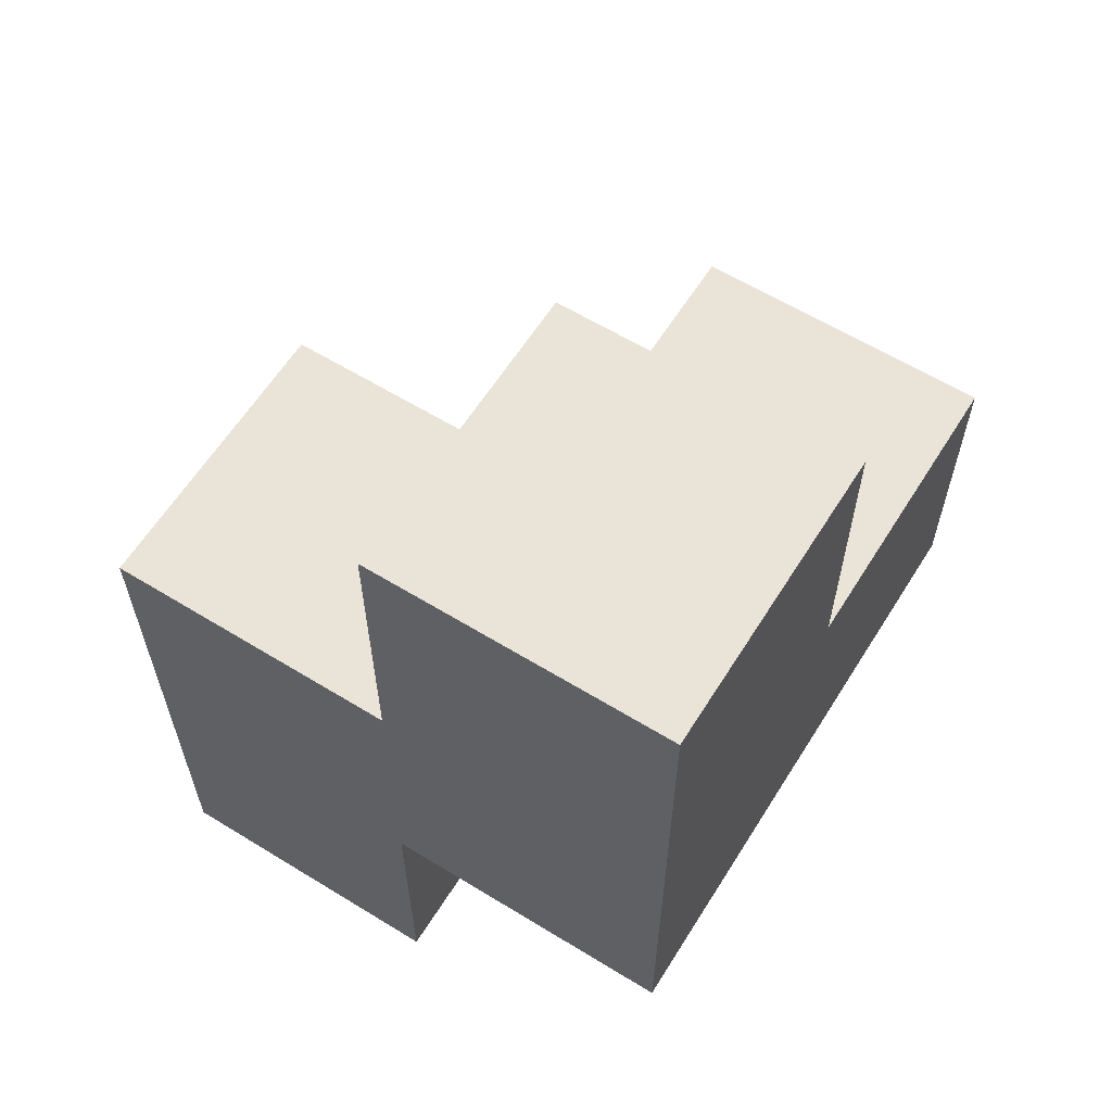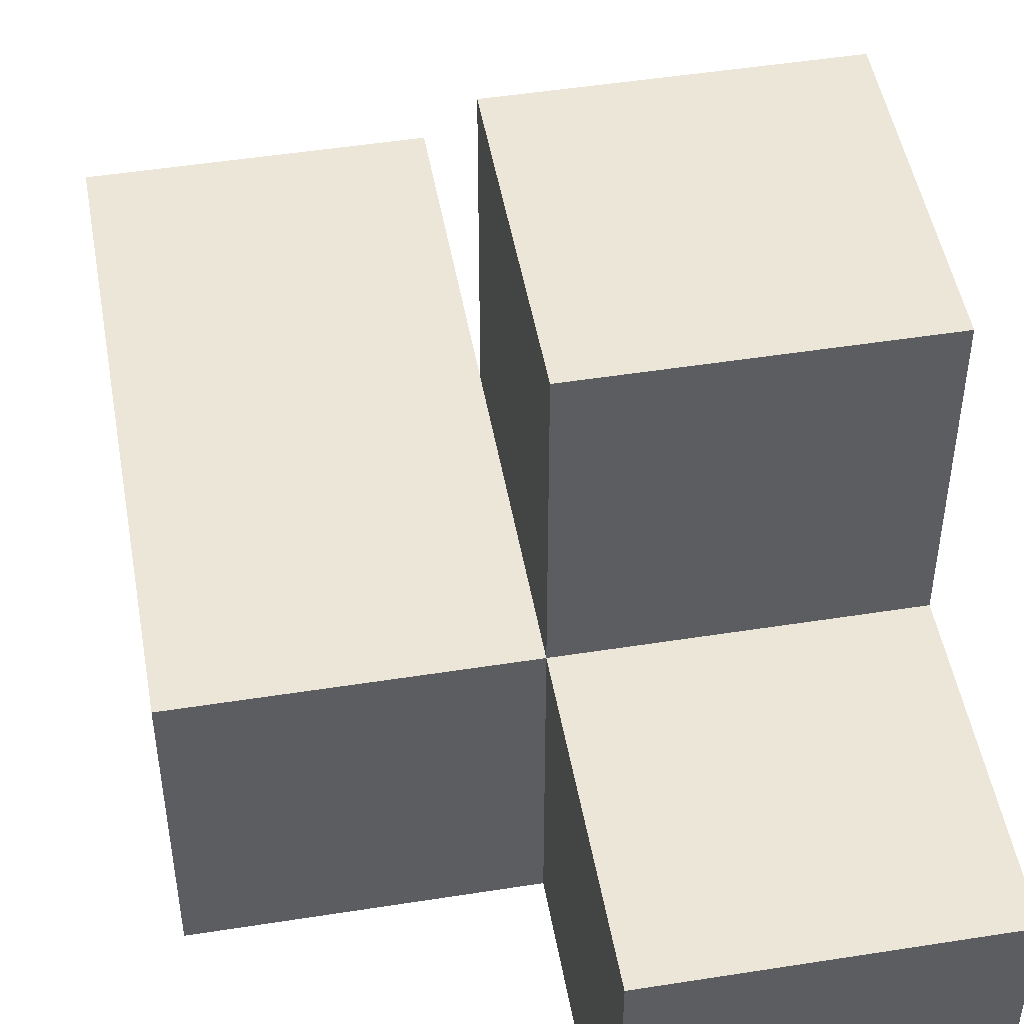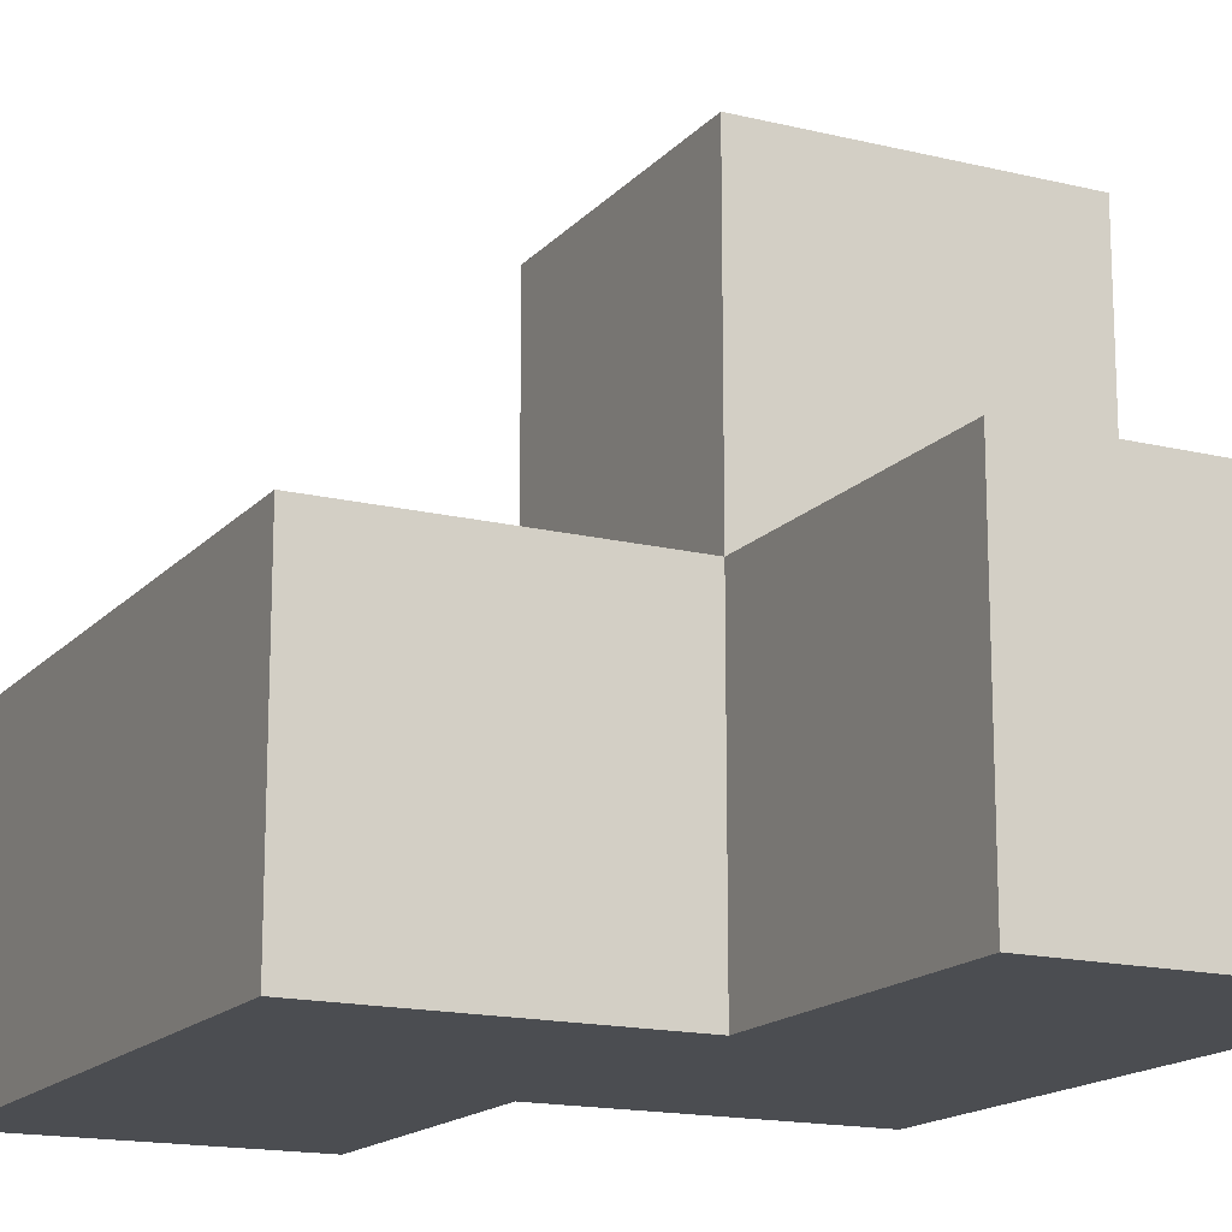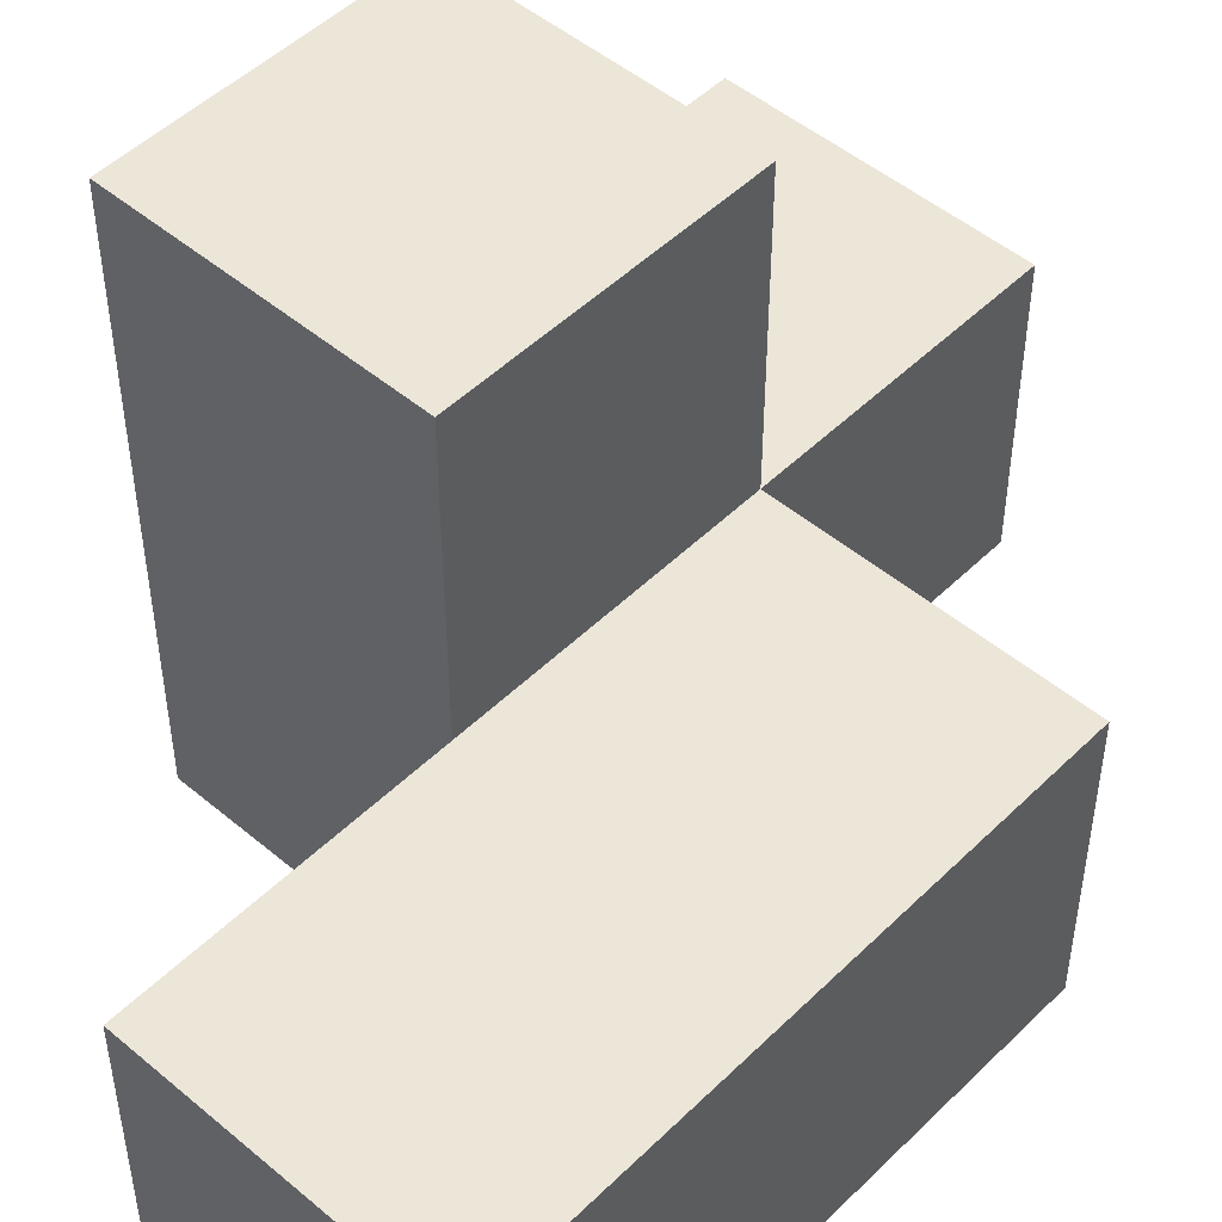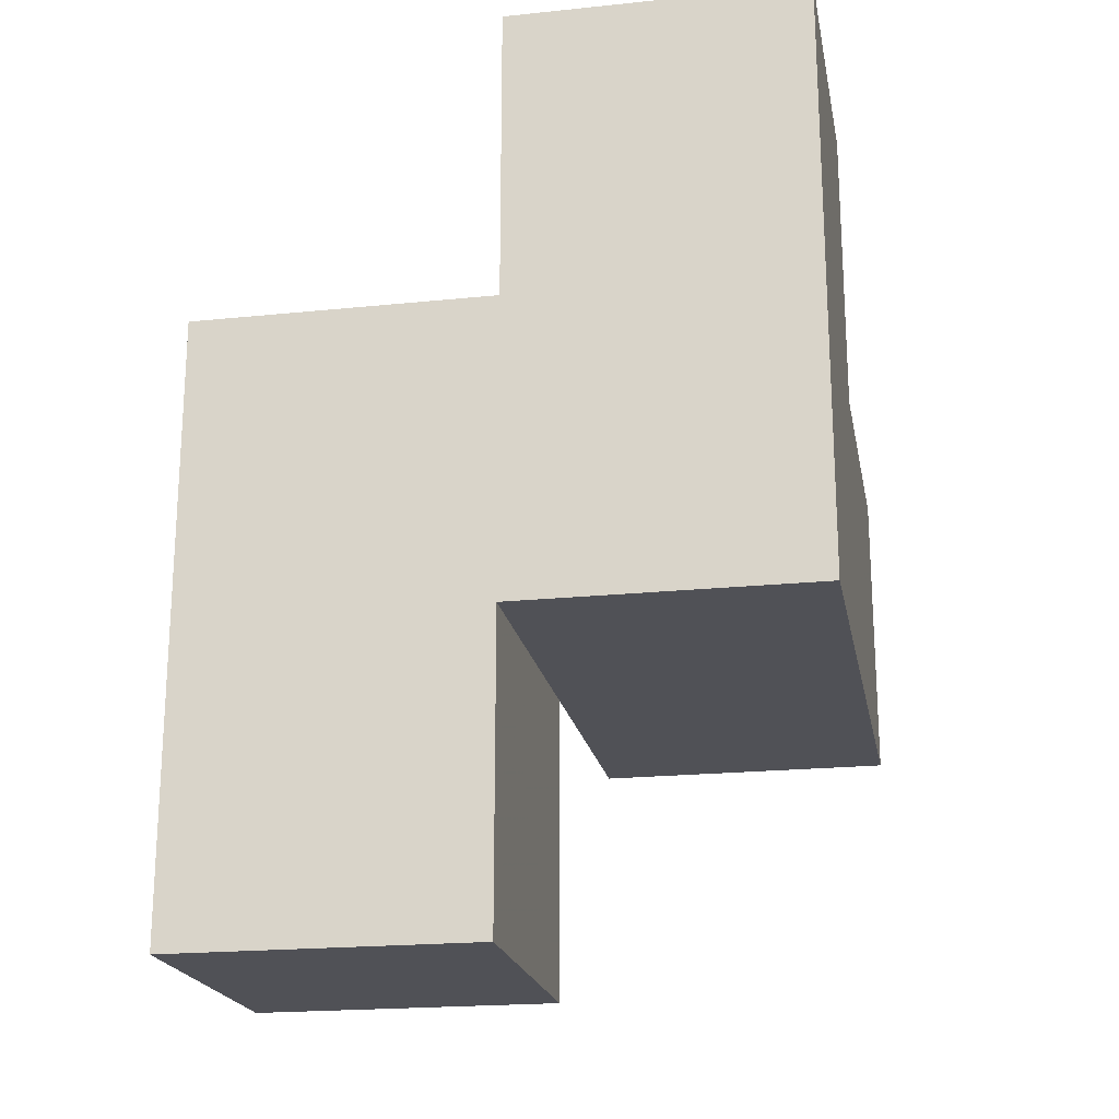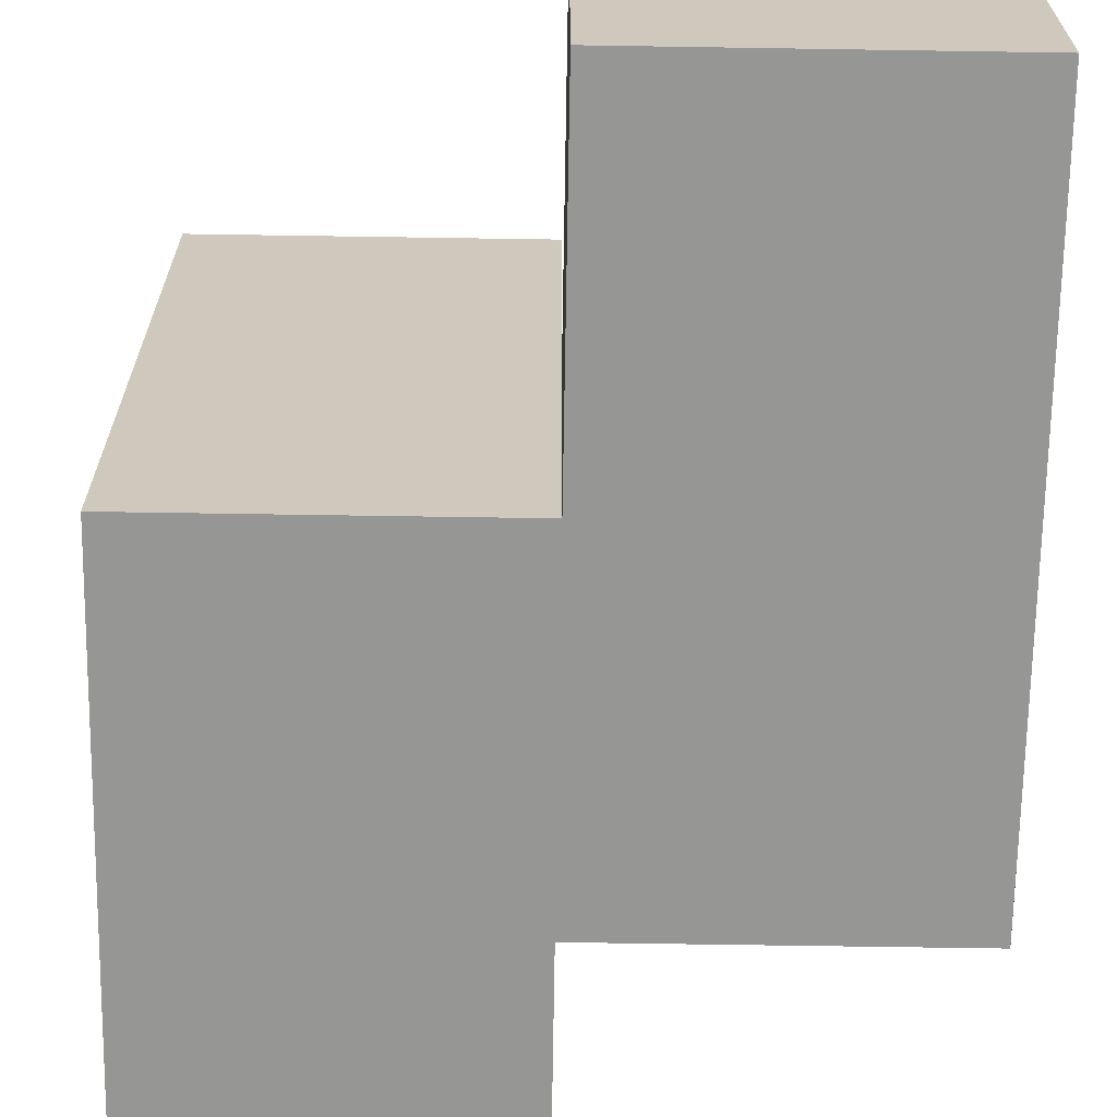
<metadata>
{"format":"obj","ext":"obj","renderer":"f3d","projection":"perspective","resolution":1024,"background":"white","views":[{"elev":61.2,"azim":32.0,"up":"+Z"},{"elev":48.6,"azim":-10.0,"up":"+Y"},{"elev":-16.0,"azim":-26.8,"up":"+Y"},{"elev":49.3,"azim":-137.1,"up":"+Y"},{"elev":-20.5,"azim":10.6,"up":"+Z"},{"elev":-67.7,"azim":179.1,"up":"+Y"}]}
</metadata>
<code>
v 1.991 1.998 2.005
v 0.01083 1.008 2.995
v 1.991 1.008 2.995
v 1.001 1.998 2.005
v 1.001 2.987 2.995
v 1.001 1.008 3.985
v 0.01083 1.998 1.015
v 1.991 2.987 2.995
v 1.001 1.008 2.995
v 1.991 1.998 3.985
v 1.991 1.008 2.005
v 0.01083 1.008 2.005
v 1.001 1.998 3.985
v 1.001 1.998 1.015
v 1.001 2.987 2.005
v 1.991 2.987 2.005
v 0.01083 1.998 2.995
v 1.001 1.008 2.005
v 1.991 1.008 3.985
v 0.01083 1.008 1.015
v 1.991 1.998 2.995
v 1.001 1.998 2.995
v 0.01083 1.998 2.005
v 1.001 1.008 1.015
f 11 18 1
f 4 1 18
f 18 11 9
f 3 9 11
f 11 1 3
f 21 3 1
f 6 19 13
f 10 13 19
f 9 3 6
f 19 6 3
f 21 22 10
f 13 10 22
f 22 9 13
f 6 13 9
f 3 21 19
f 10 19 21
f 2 9 17
f 22 17 9
f 12 18 2
f 9 2 18
f 4 23 22
f 17 22 23
f 23 12 17
f 2 17 12
f 1 4 16
f 15 16 4
f 22 21 5
f 8 5 21
f 16 15 8
f 5 8 15
f 15 4 5
f 22 5 4
f 1 16 21
f 8 21 16
f 24 20 14
f 7 14 20
f 20 24 12
f 18 12 24
f 14 7 4
f 23 4 7
f 7 20 23
f 12 23 20
f 24 14 18
f 4 18 14

</code>
